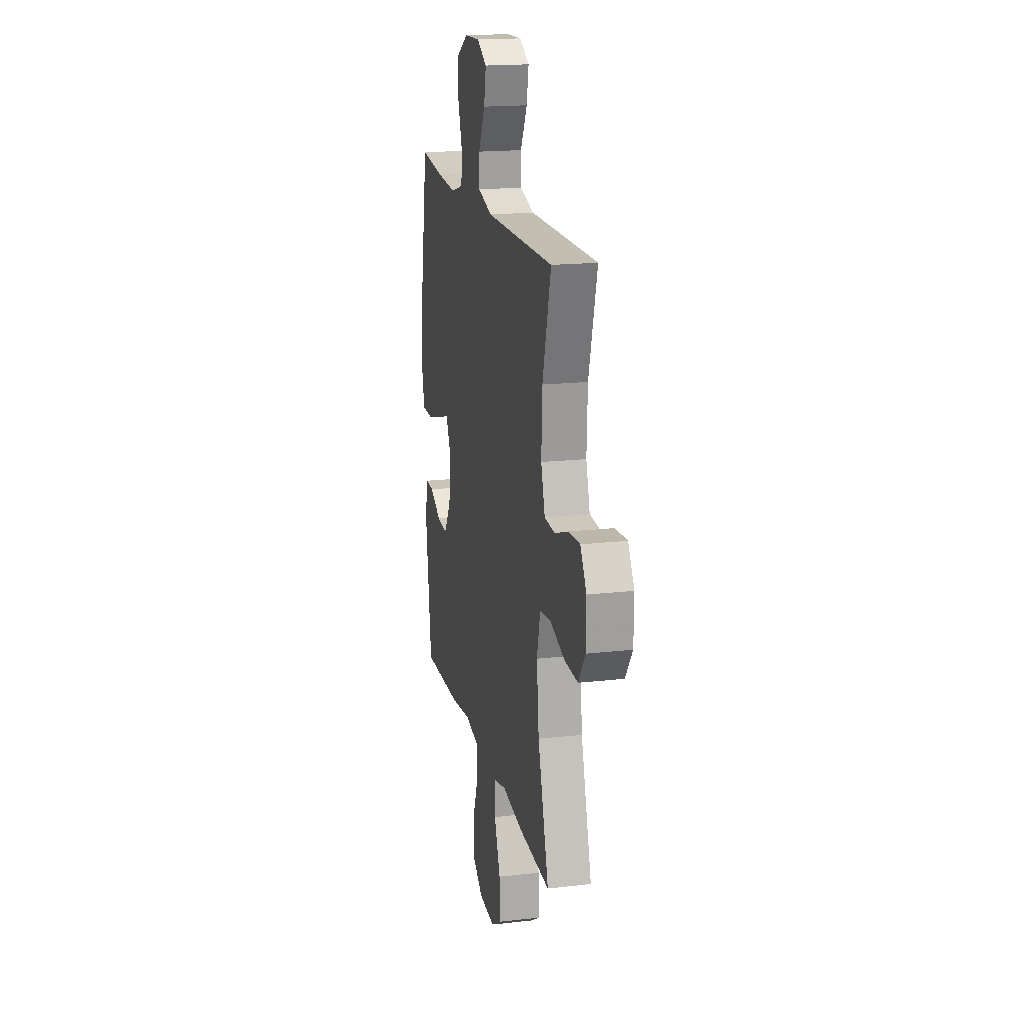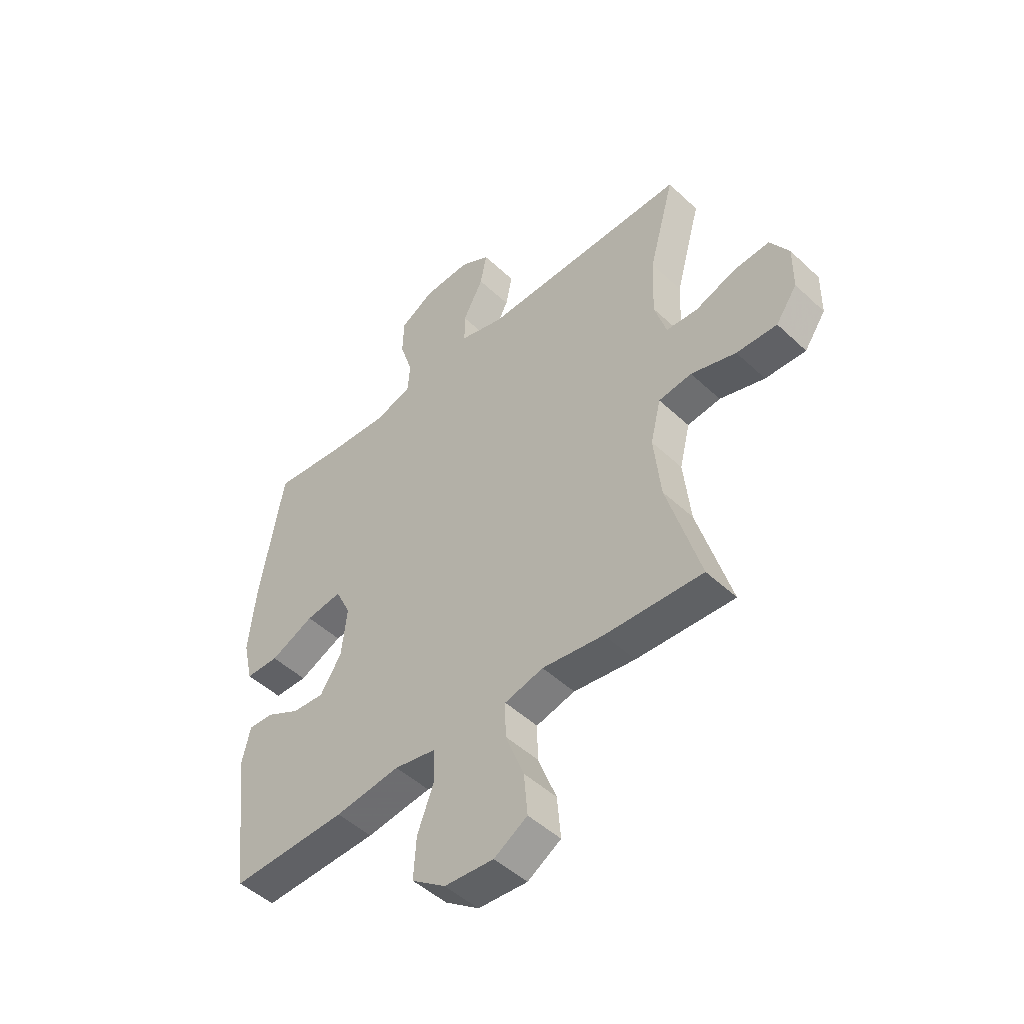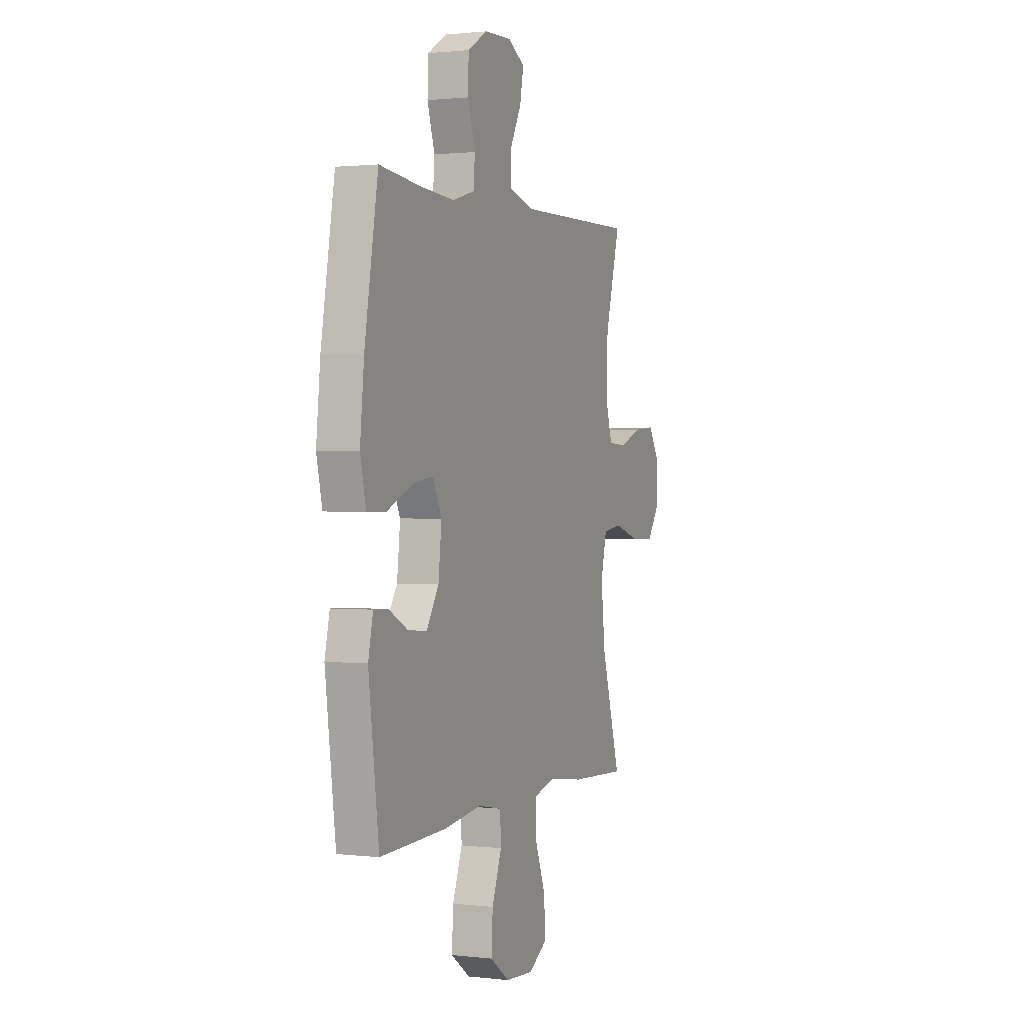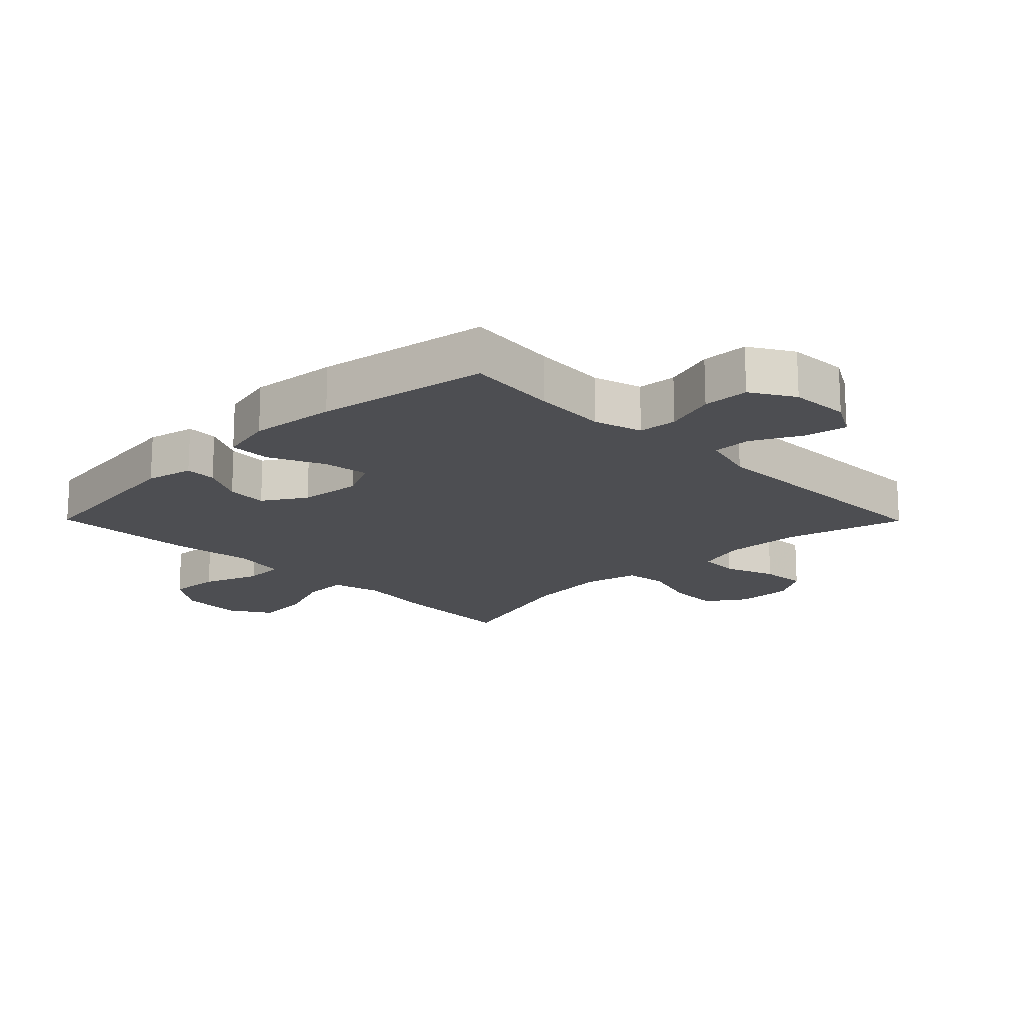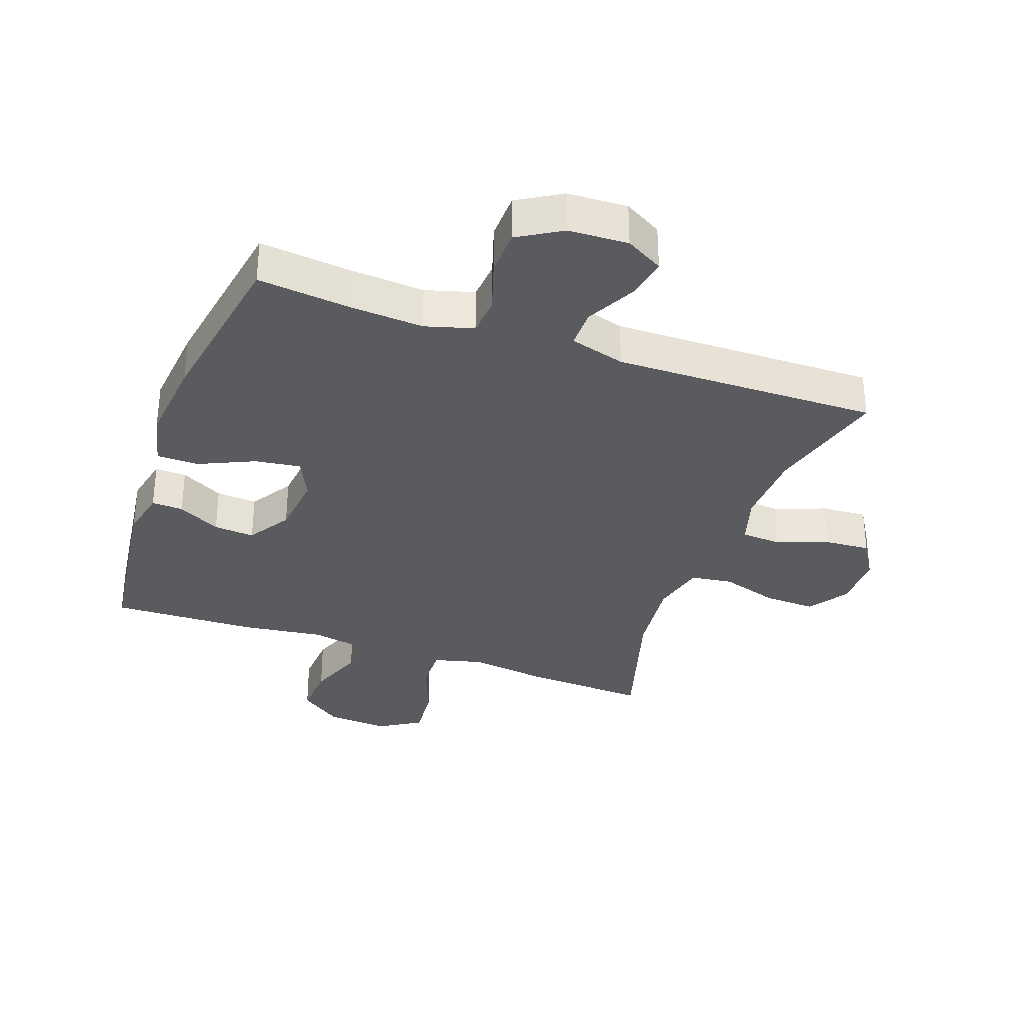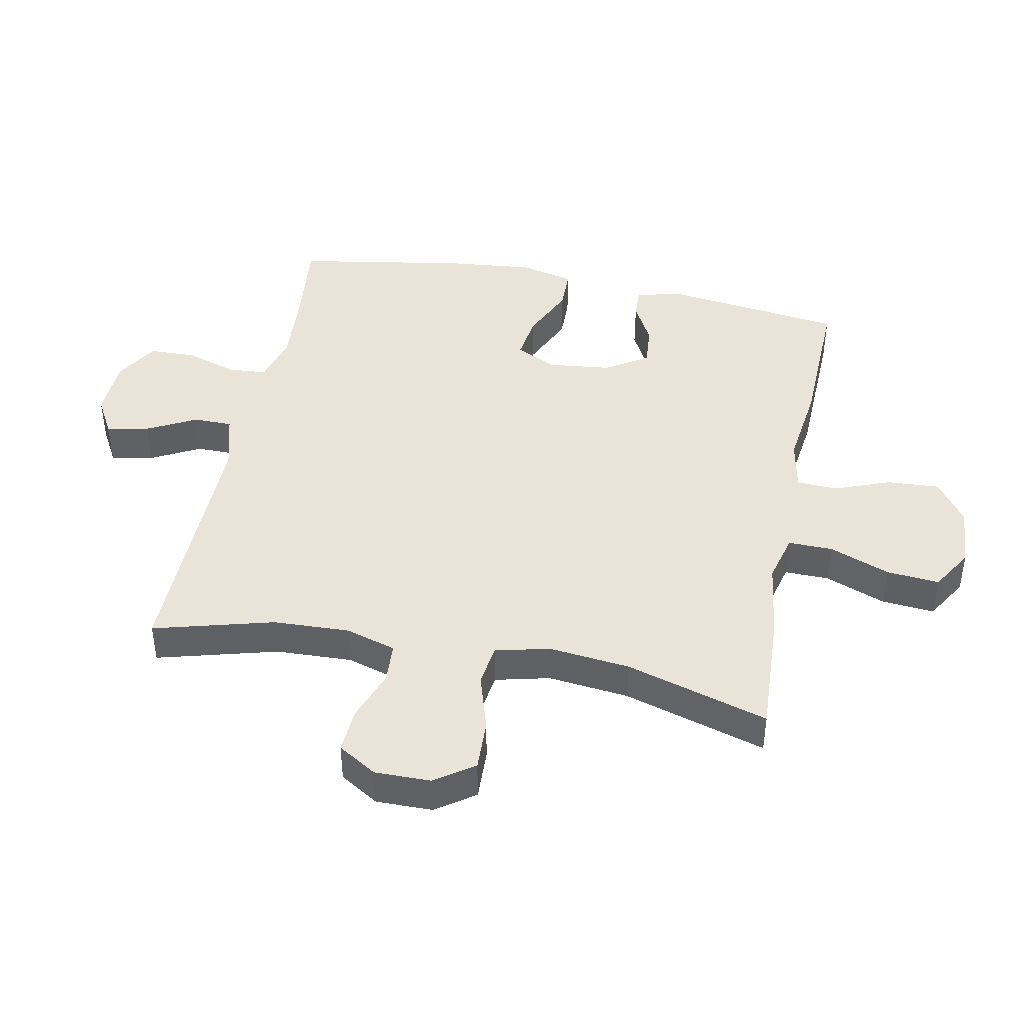
<metadata>
{"format":"obj","ext":"obj","renderer":"f3d","projection":"perspective","resolution":1024,"background":"white","views":[{"elev":18.3,"azim":77.5,"up":"+Z"},{"elev":-48.6,"azim":43.9,"up":"+Z"},{"elev":1.3,"azim":-67.3,"up":"+Z"},{"elev":-17.1,"azim":-45.3,"up":"+Y"},{"elev":-33.2,"azim":-19.6,"up":"+Y"},{"elev":43.5,"azim":101.2,"up":"+Y"}]}
</metadata>
<code>
v -0.5 0.07 -0.5
v -0.536 0.07 -0.216
v -0.519 0.07 -0.14
v -0.469 0.07 -0.142
v -0.401 0.07 -0.178
v -0.336 0.07 -0.183
v -0.293 0.07 -0.115
v -0.282 0.07 -0.015
v -0.313 0.07 0.05
v -0.386 0.07 0.04
v -0.474 0.07 0
v -0.541 0.07 0.001
v -0.561 0.07 0.088
v -0.547 0.07 0.226
v -0.5 0.07 0.5
v -0.354 0.07 0.484
v -0.236 0.07 0.476
v -0.159 0.07 0.498
v -0.154 0.07 0.56
v -0.18 0.07 0.642
v -0.178 0.07 0.716
v -0.109 0.07 0.757
v -0.014 0.07 0.761
v 0.046 0.07 0.727
v 0.033 0.07 0.66
v -0.008 0.07 0.581
v -0.008 0.07 0.519
v 0.08 0.07 0.494
v 0.5 0.07 0.5
v 0.448 0.07 0.308
v 0.443 0.07 0.186
v 0.467 0.07 0.106
v 0.531 0.07 0.102
v 0.613 0.07 0.132
v 0.686 0.07 0.137
v 0.724 0.07 0.075
v 0.723 0.07 -0.015
v 0.68 0.07 -0.077
v 0.598 0.07 -0.074
v 0.507 0.07 -0.046
v 0.44 0.07 -0.055
v 0.419 0.07 -0.142
v 0.433 0.07 -0.272
v 0.5 0.07 -0.5
v 0.303 0.07 -0.49
v 0.179 0.07 -0.473
v 0.101 0.07 -0.493
v 0.102 0.07 -0.564
v 0.139 0.07 -0.661
v 0.146 0.07 -0.745
v 0.079 0.07 -0.786
v -0.02 0.07 -0.779
v -0.088 0.07 -0.73
v -0.083 0.07 -0.647
v -0.049 0.07 -0.557
v -0.052 0.07 -0.492
v -0.136 0.07 -0.476
v -0.267 0.07 -0.493
v -0.5 0 -0.5
v -0.536 0 -0.216
v -0.519 0 -0.14
v -0.469 0 -0.142
v -0.401 0 -0.178
v -0.336 0 -0.183
v -0.293 0 -0.115
v -0.282 0 -0.015
v -0.313 0 0.05
v -0.386 0 0.04
v -0.474 0 0
v -0.541 0 0.001
v -0.561 0 0.088
v -0.547 0 0.226
v -0.5 0 0.5
v -0.354 0 0.484
v -0.236 0 0.476
v -0.159 0 0.498
v -0.154 0 0.56
v -0.18 0 0.642
v -0.178 0 0.716
v -0.109 0 0.757
v -0.014 0 0.761
v 0.046 0 0.727
v 0.033 0 0.66
v -0.008 0 0.581
v -0.008 0 0.519
v 0.08 0 0.494
v 0.5 0 0.5
v 0.448 0 0.308
v 0.443 0 0.186
v 0.467 0 0.106
v 0.531 0 0.102
v 0.613 0 0.132
v 0.686 0 0.137
v 0.724 0 0.075
v 0.723 0 -0.015
v 0.68 0 -0.077
v 0.598 0 -0.074
v 0.507 0 -0.046
v 0.44 0 -0.055
v 0.419 0 -0.142
v 0.433 0 -0.272
v 0.5 0 -0.5
v 0.303 0 -0.49
v 0.179 0 -0.473
v 0.101 0 -0.493
v 0.102 0 -0.564
v 0.139 0 -0.661
v 0.146 0 -0.745
v 0.079 0 -0.786
v -0.02 0 -0.779
v -0.088 0 -0.73
v -0.083 0 -0.647
v -0.049 0 -0.557
v -0.052 0 -0.492
v -0.136 0 -0.476
v -0.267 0 -0.493
f 3 4 5
f 2 3 5
f 1 2 5
f 58 1 5
f 57 58 5
f 56 57 5 6
f 53 54 55
f 52 53 55
f 51 52 55
f 50 51 55
f 49 50 55
f 48 49 55
f 47 48 55 56
f 56 6 7
f 47 56 7
f 46 47 7
f 46 7 8
f 45 46 8
f 44 45 8
f 43 44 8
f 38 39 40
f 37 38 40
f 36 37 40
f 35 36 40
f 34 35 40
f 33 34 40
f 32 33 40 41
f 31 32 41 42
f 28 29 30
f 30 31 42
f 28 30 42
f 27 28 42
f 24 25 26
f 23 24 26
f 22 23 26
f 21 22 26
f 20 21 26
f 19 20 26
f 18 19 26 27
f 43 8 9
f 42 43 9
f 27 42 9
f 18 27 9
f 17 18 9
f 14 15 16
f 13 14 16
f 12 13 16
f 11 12 16
f 10 11 16
f 9 10 16 17
f 63 62 61
f 63 61 60
f 63 60 59
f 63 59 116
f 63 116 115
f 64 63 115 114
f 113 112 111
f 113 111 110
f 113 110 109
f 113 109 108
f 113 108 107
f 113 107 106
f 114 113 106 105
f 65 64 114
f 65 114 105
f 65 105 104
f 66 65 104
f 66 104 103
f 66 103 102
f 66 102 101
f 98 97 96
f 98 96 95
f 98 95 94
f 98 94 93
f 98 93 92
f 98 92 91
f 99 98 91 90
f 100 99 90 89
f 88 87 86
f 100 89 88
f 100 88 86
f 100 86 85
f 84 83 82
f 84 82 81
f 84 81 80
f 84 80 79
f 84 79 78
f 84 78 77
f 85 84 77 76
f 67 66 101
f 67 101 100
f 67 100 85
f 67 85 76
f 67 76 75
f 74 73 72
f 74 72 71
f 74 71 70
f 74 70 69
f 74 69 68
f 75 74 68 67
f 1 59 60 2
f 2 60 61 3
f 3 61 62 4
f 4 62 63 5
f 5 63 64 6
f 6 64 65 7
f 7 65 66 8
f 8 66 67 9
f 9 67 68 10
f 10 68 69 11
f 11 69 70 12
f 12 70 71 13
f 13 71 72 14
f 14 72 73 15
f 15 73 74 16
f 16 74 75 17
f 17 75 76 18
f 18 76 77 19
f 19 77 78 20
f 20 78 79 21
f 21 79 80 22
f 22 80 81 23
f 23 81 82 24
f 24 82 83 25
f 25 83 84 26
f 26 84 85 27
f 27 85 86 28
f 28 86 87 29
f 29 87 88 30
f 30 88 89 31
f 31 89 90 32
f 32 90 91 33
f 33 91 92 34
f 34 92 93 35
f 35 93 94 36
f 36 94 95 37
f 37 95 96 38
f 38 96 97 39
f 39 97 98 40
f 40 98 99 41
f 41 99 100 42
f 42 100 101 43
f 43 101 102 44
f 44 102 103 45
f 45 103 104 46
f 46 104 105 47
f 47 105 106 48
f 48 106 107 49
f 49 107 108 50
f 50 108 109 51
f 51 109 110 52
f 52 110 111 53
f 53 111 112 54
f 54 112 113 55
f 55 113 114 56
f 56 114 115 57
f 57 115 116 58
f 58 116 59 1

</code>
